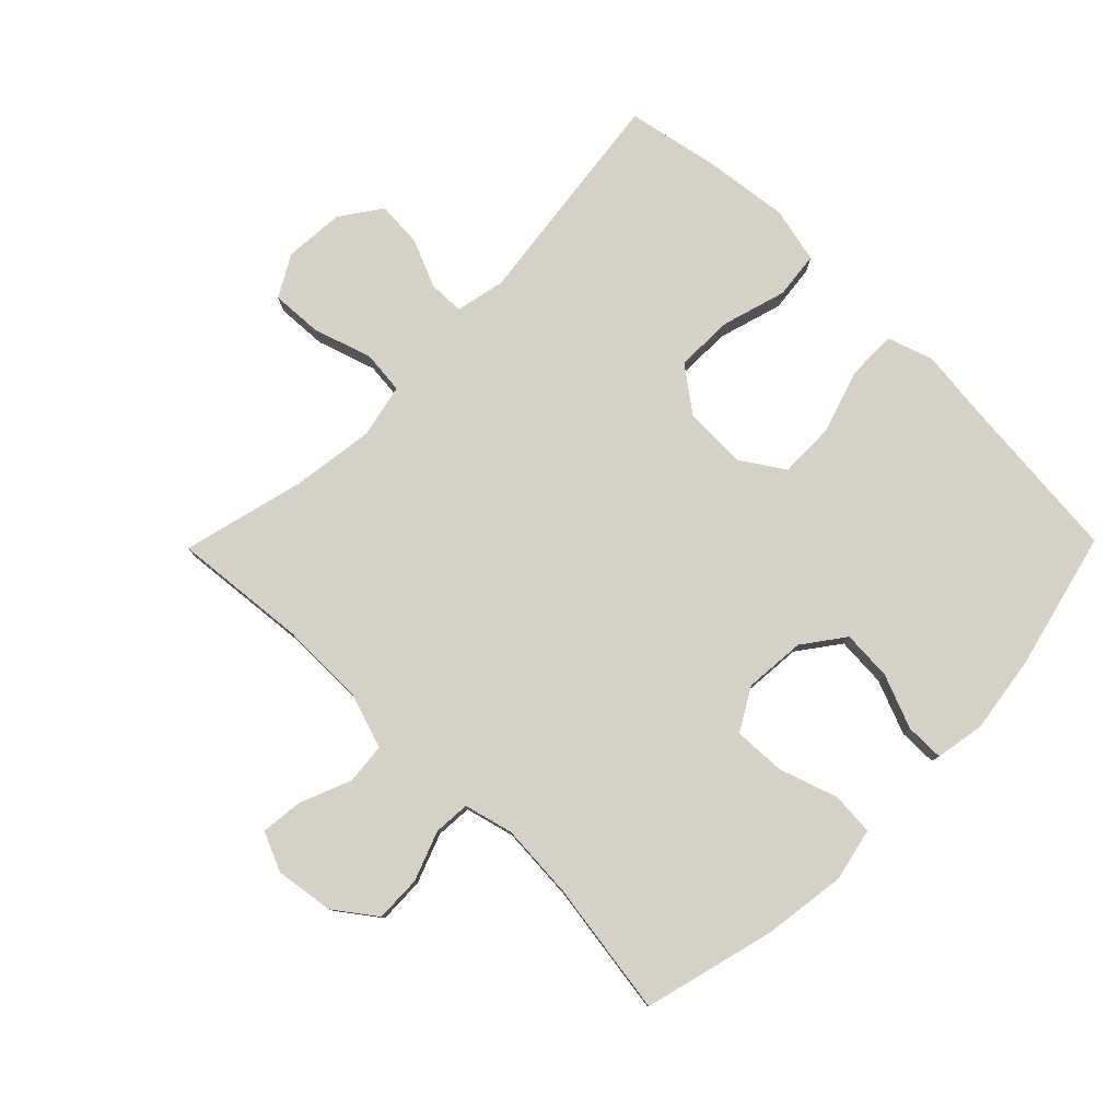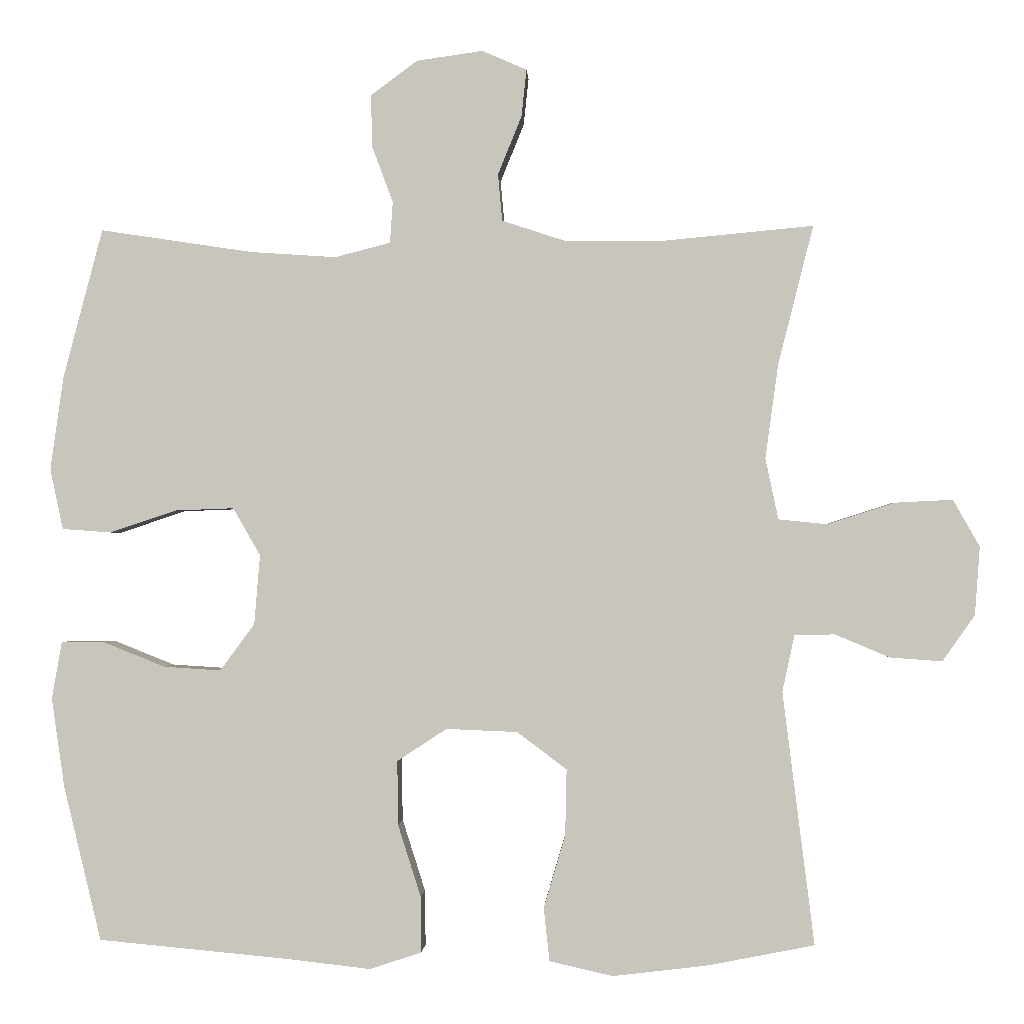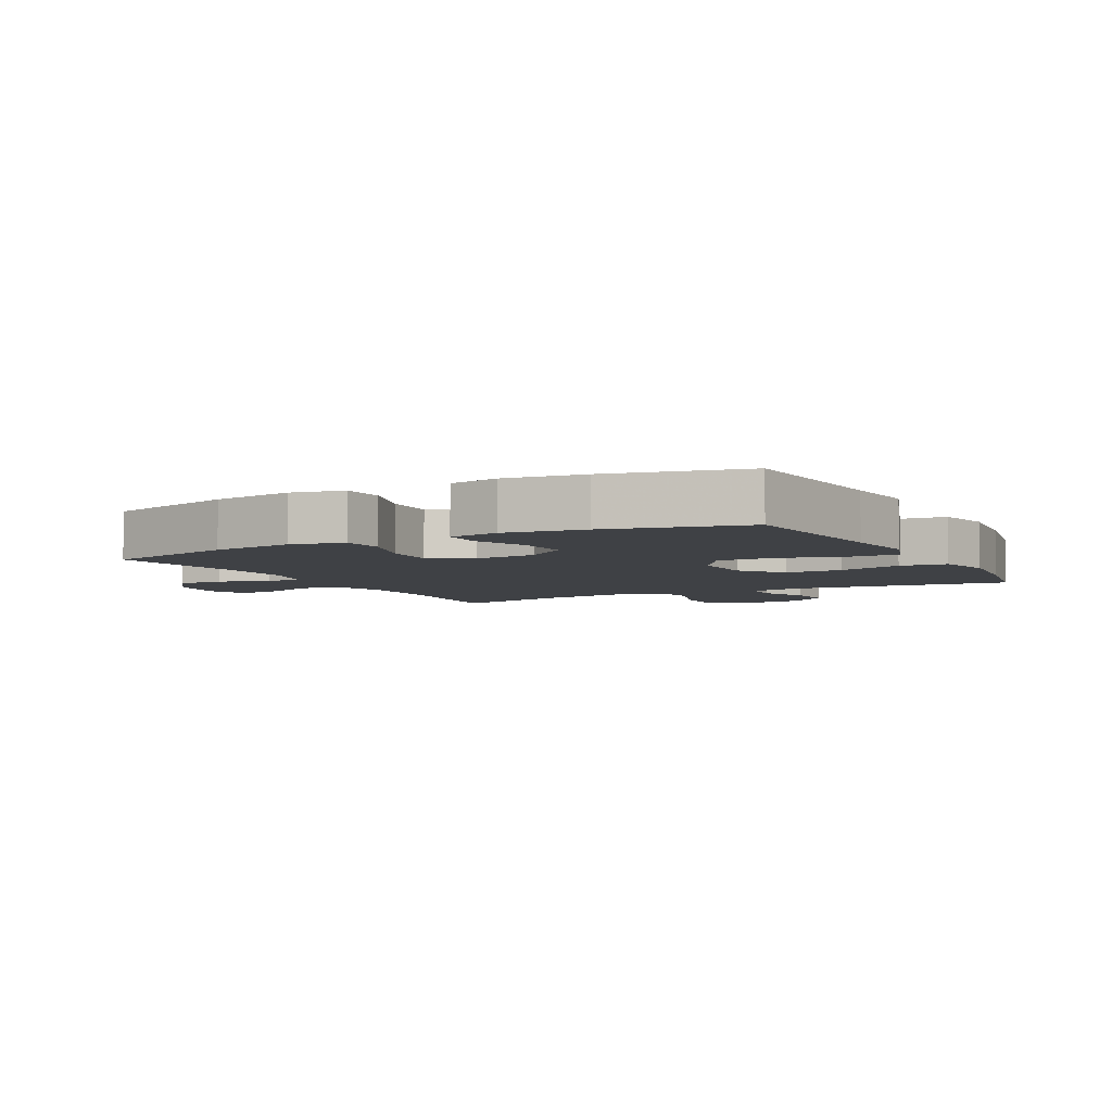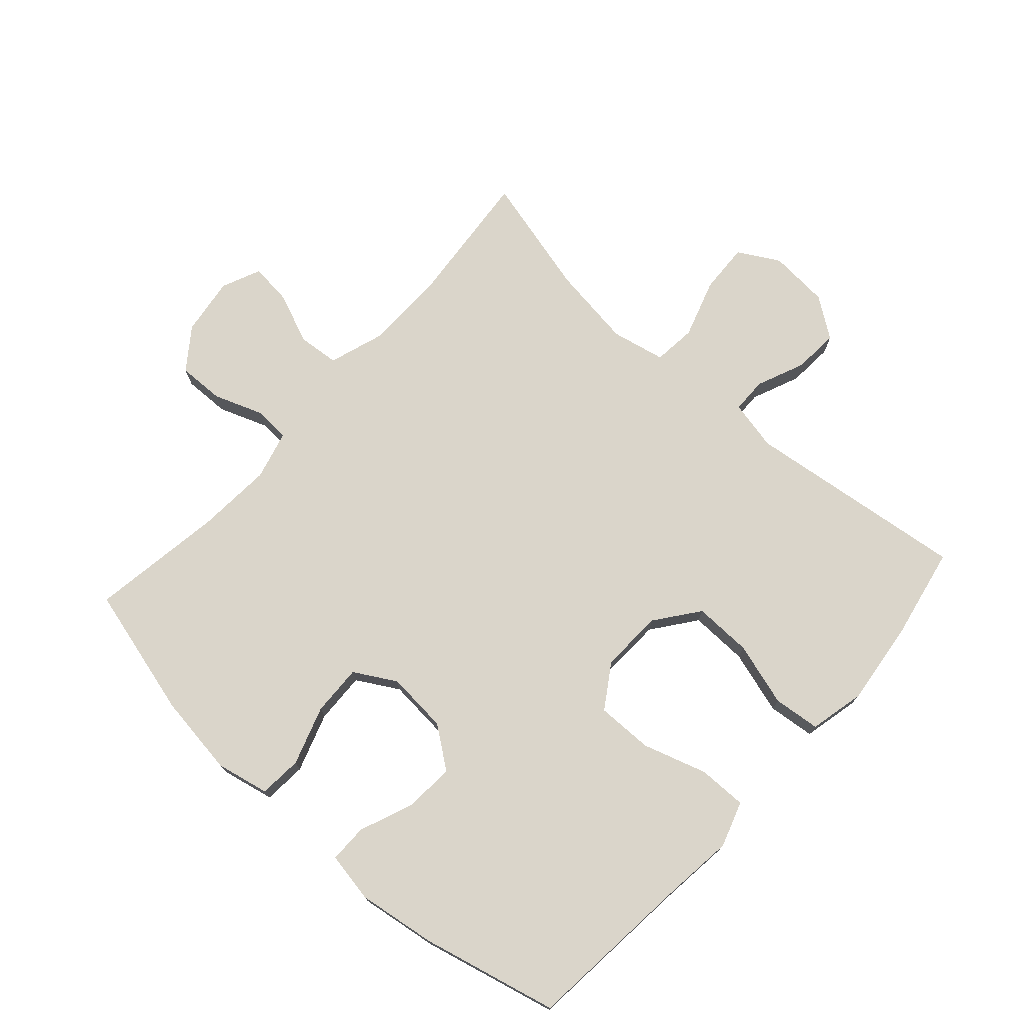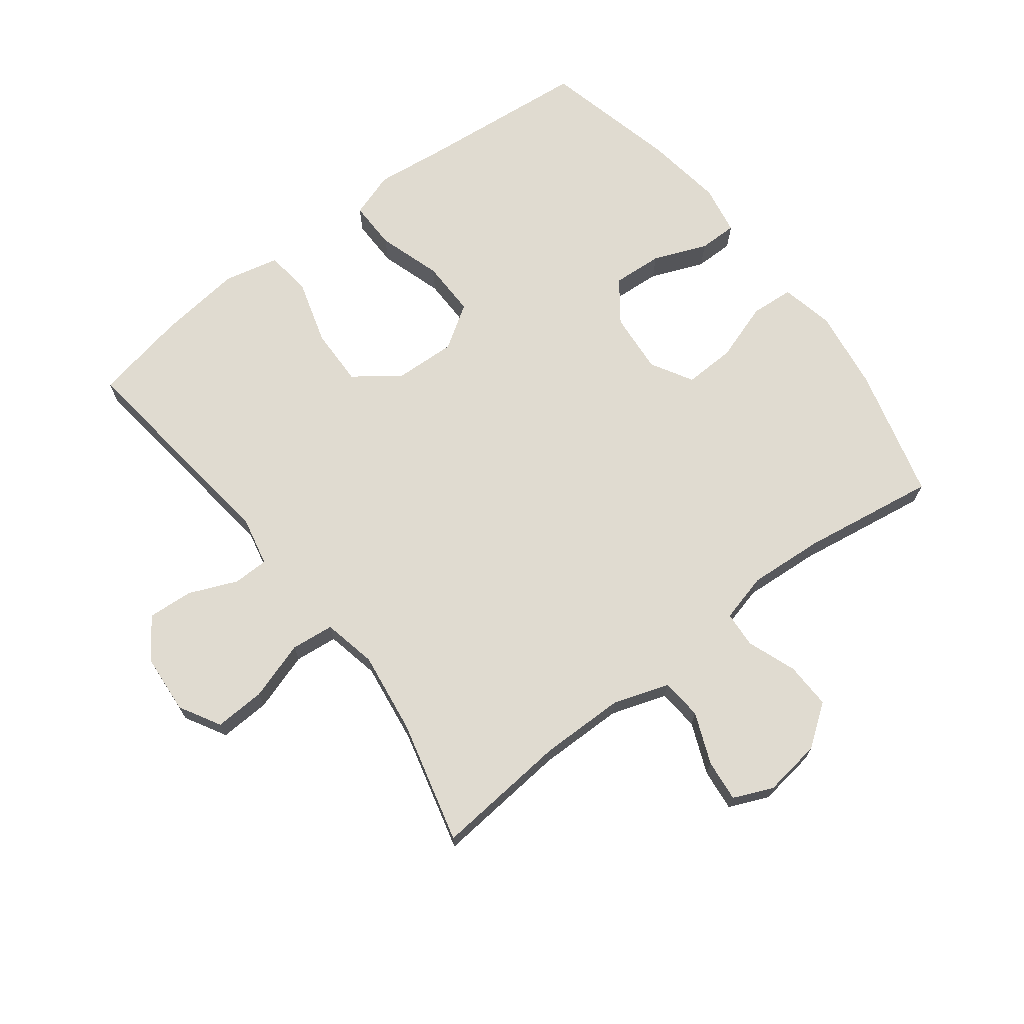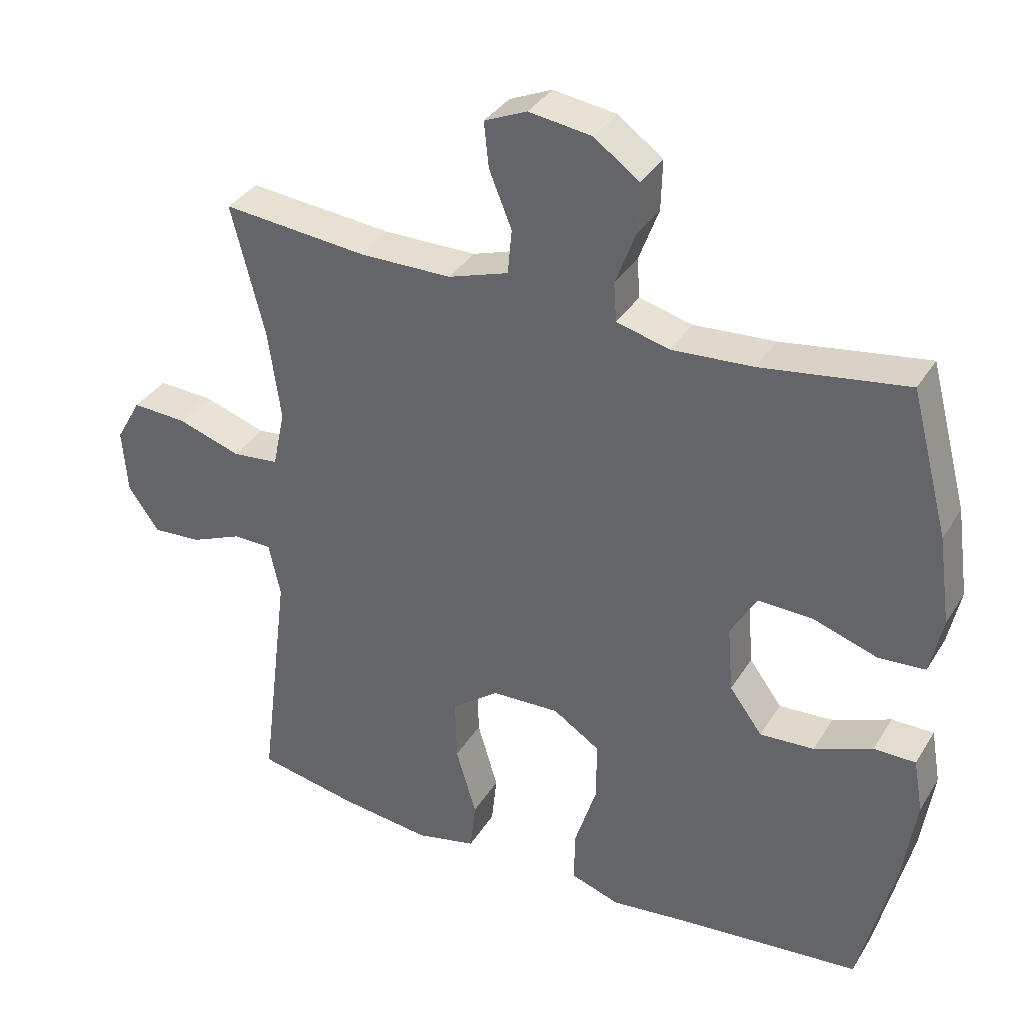
<metadata>
{"format":"obj","ext":"obj","renderer":"f3d","projection":"perspective","resolution":1024,"background":"white","views":[{"elev":79.2,"azim":44.5,"up":"+Y"},{"elev":-0.9,"azim":-177.2,"up":"+Z"},{"elev":-5.3,"azim":118.2,"up":"+Y"},{"elev":74.2,"azim":132.0,"up":"+Y"},{"elev":69.8,"azim":-37.3,"up":"+Y"},{"elev":35.2,"azim":27.7,"up":"+Z"}]}
</metadata>
<code>
v 0.5 0.07 -0.5
v 0.233 0.07 -0.525
v 0.119 0.07 -0.538
v 0.047 0.07 -0.514
v 0.048 0.07 -0.437
v 0.08 0.07 -0.336
v 0.081 0.07 -0.247
v 0.012 0.07 -0.202
v -0.087 0.07 -0.206
v -0.156 0.07 -0.258
v -0.154 0.07 -0.35
v -0.124 0.07 -0.451
v -0.132 0.07 -0.525
v -0.22 0.07 -0.545
v -0.353 0.07 -0.529
v -0.5 0.07 -0.5
v -0.456 0.07 -0.149
v -0.473 0.07 -0.07
v -0.529 0.07 -0.069
v -0.605 0.07 -0.101
v -0.677 0.07 -0.106
v -0.722 0.07 -0.042
v -0.729 0.07 0.053
v -0.692 0.07 0.118
v -0.612 0.07 0.114
v -0.519 0.07 0.084
v -0.451 0.07 0.091
v -0.433 0.07 0.176
v -0.451 0.07 0.307
v -0.5 0.07 0.5
v -0.288 0.07 0.48
v -0.154 0.07 0.481
v -0.066 0.07 0.51
v -0.06 0.07 0.575
v -0.093 0.07 0.656
v -0.1 0.07 0.722
v -0.038 0.07 0.749
v 0.054 0.07 0.736
v 0.119 0.07 0.688
v 0.117 0.07 0.615
v 0.088 0.07 0.537
v 0.092 0.07 0.48
v 0.169 0.07 0.46
v 0.288 0.07 0.468
v 0.5 0.07 0.5
v 0.555 0.07 0.291
v 0.573 0.07 0.162
v 0.555 0.07 0.078
v 0.487 0.07 0.073
v 0.394 0.07 0.104
v 0.313 0.07 0.107
v 0.275 0.07 0.041
v 0.283 0.07 -0.056
v 0.331 0.07 -0.121
v 0.41 0.07 -0.116
v 0.495 0.07 -0.082
v 0.556 0.07 -0.082
v 0.57 0.07 -0.161
v 0.552 0.07 -0.285
v 0.5 0 -0.5
v 0.233 0 -0.525
v 0.119 0 -0.538
v 0.047 0 -0.514
v 0.048 0 -0.437
v 0.08 0 -0.336
v 0.081 0 -0.247
v 0.012 0 -0.202
v -0.087 0 -0.206
v -0.156 0 -0.258
v -0.154 0 -0.35
v -0.124 0 -0.451
v -0.132 0 -0.525
v -0.22 0 -0.545
v -0.353 0 -0.529
v -0.5 0 -0.5
v -0.456 0 -0.149
v -0.473 0 -0.07
v -0.529 0 -0.069
v -0.605 0 -0.101
v -0.677 0 -0.106
v -0.722 0 -0.042
v -0.729 0 0.053
v -0.692 0 0.118
v -0.612 0 0.114
v -0.519 0 0.084
v -0.451 0 0.091
v -0.433 0 0.176
v -0.451 0 0.307
v -0.5 0 0.5
v -0.288 0 0.48
v -0.154 0 0.481
v -0.066 0 0.51
v -0.06 0 0.575
v -0.093 0 0.656
v -0.1 0 0.722
v -0.038 0 0.749
v 0.054 0 0.736
v 0.119 0 0.688
v 0.117 0 0.615
v 0.088 0 0.537
v 0.092 0 0.48
v 0.169 0 0.46
v 0.288 0 0.468
v 0.5 0 0.5
v 0.555 0 0.291
v 0.573 0 0.162
v 0.555 0 0.078
v 0.487 0 0.073
v 0.394 0 0.104
v 0.313 0 0.107
v 0.275 0 0.041
v 0.283 0 -0.056
v 0.331 0 -0.121
v 0.41 0 -0.116
v 0.495 0 -0.082
v 0.556 0 -0.082
v 0.57 0 -0.161
v 0.552 0 -0.285
f 58 59 1 2
f 55 56 57 58
f 54 55 58 2
f 53 54 2 3
f 52 53 3 4
f 47 48 49 50
f 47 50 51
f 44 45 46 47
f 43 44 47 51
f 42 43 51 52
f 38 39 40 41
f 38 41 42
f 37 38 42
f 34 35 36 37
f 33 34 37 42
f 32 33 42 52
f 29 30 31
f 28 29 31 32
f 27 28 32 52
f 23 24 25 26
f 19 20 21 22
f 18 19 22 23
f 14 15 16 17
f 14 17 18
f 11 12 13 14
f 10 11 14 18
f 9 10 18
f 8 9 18 23
f 52 4 5 6
f 52 6 7
f 8 23 26 27
f 8 27 52
f 7 8 52
f 61 60 118 117
f 117 116 115 114
f 61 117 114 113
f 62 61 113 112
f 63 62 112 111
f 109 108 107 106
f 110 109 106
f 106 105 104 103
f 110 106 103 102
f 111 110 102 101
f 100 99 98 97
f 101 100 97
f 101 97 96
f 96 95 94 93
f 101 96 93 92
f 111 101 92 91
f 90 89 88
f 91 90 88 87
f 111 91 87 86
f 85 84 83 82
f 81 80 79 78
f 82 81 78 77
f 76 75 74 73
f 77 76 73
f 73 72 71 70
f 77 73 70 69
f 77 69 68
f 82 77 68 67
f 65 64 63 111
f 66 65 111
f 86 85 82 67
f 111 86 67
f 111 67 66
f 1 60 61 2
f 2 61 62 3
f 3 62 63 4
f 4 63 64 5
f 5 64 65 6
f 6 65 66 7
f 7 66 67 8
f 8 67 68 9
f 9 68 69 10
f 10 69 70 11
f 11 70 71 12
f 12 71 72 13
f 13 72 73 14
f 14 73 74 15
f 15 74 75 16
f 16 75 76 17
f 17 76 77 18
f 18 77 78 19
f 19 78 79 20
f 20 79 80 21
f 21 80 81 22
f 22 81 82 23
f 23 82 83 24
f 24 83 84 25
f 25 84 85 26
f 26 85 86 27
f 27 86 87 28
f 28 87 88 29
f 29 88 89 30
f 30 89 90 31
f 31 90 91 32
f 32 91 92 33
f 33 92 93 34
f 34 93 94 35
f 35 94 95 36
f 36 95 96 37
f 37 96 97 38
f 38 97 98 39
f 39 98 99 40
f 40 99 100 41
f 41 100 101 42
f 42 101 102 43
f 43 102 103 44
f 44 103 104 45
f 45 104 105 46
f 46 105 106 47
f 47 106 107 48
f 48 107 108 49
f 49 108 109 50
f 50 109 110 51
f 51 110 111 52
f 52 111 112 53
f 53 112 113 54
f 54 113 114 55
f 55 114 115 56
f 56 115 116 57
f 57 116 117 58
f 58 117 118 59
f 59 118 60 1

</code>
